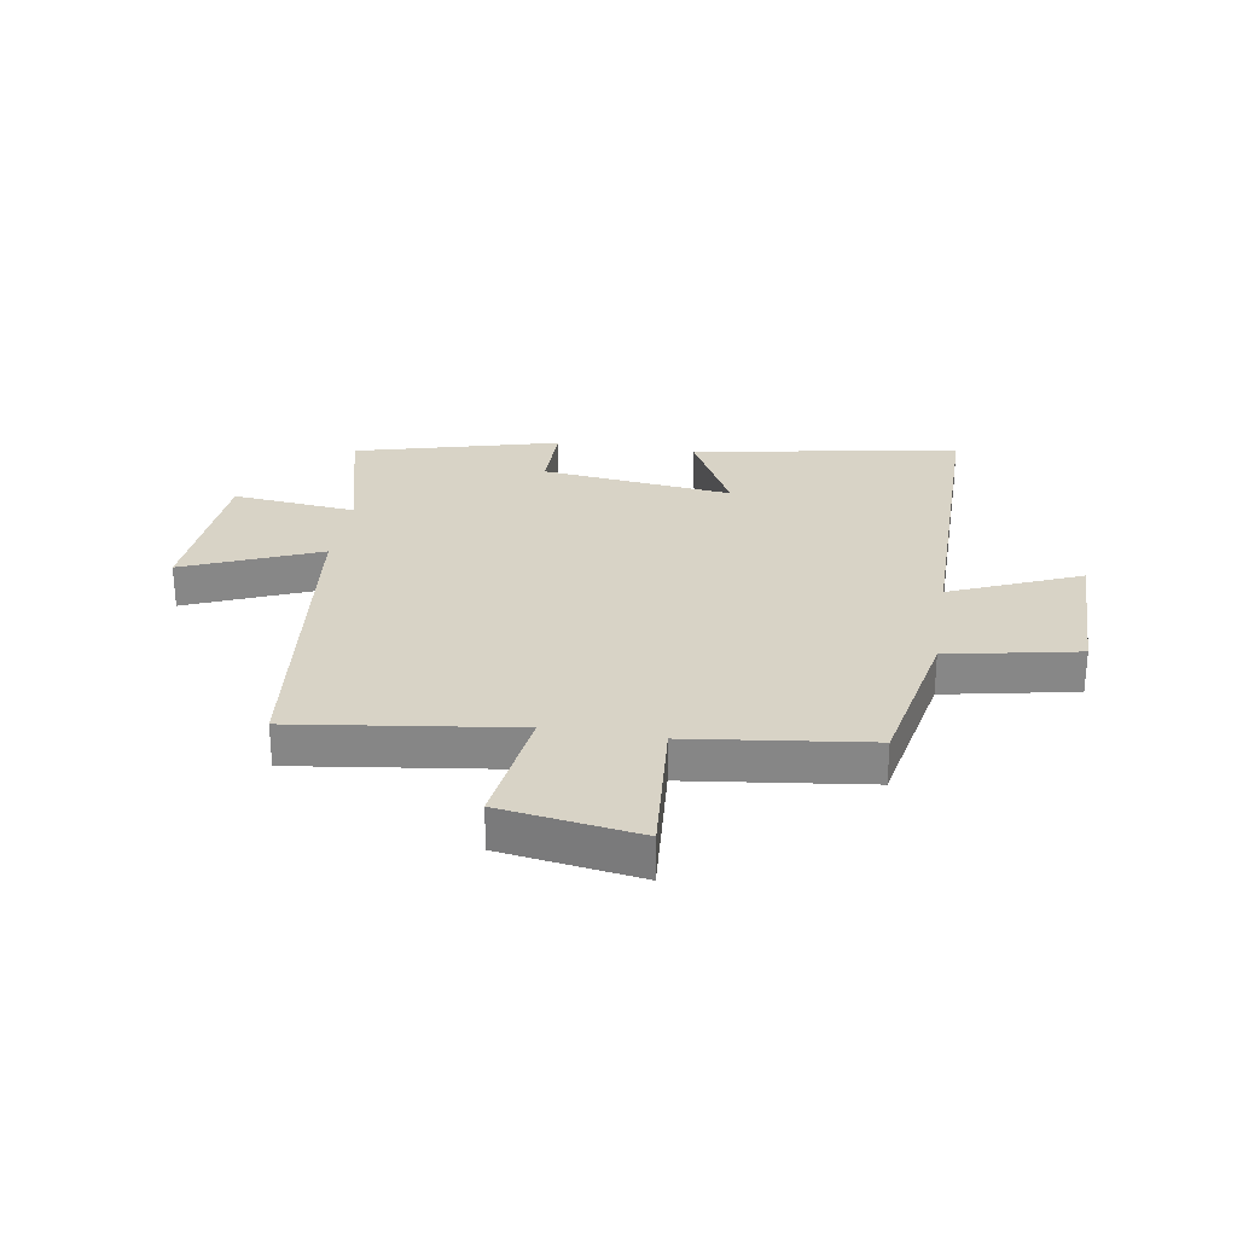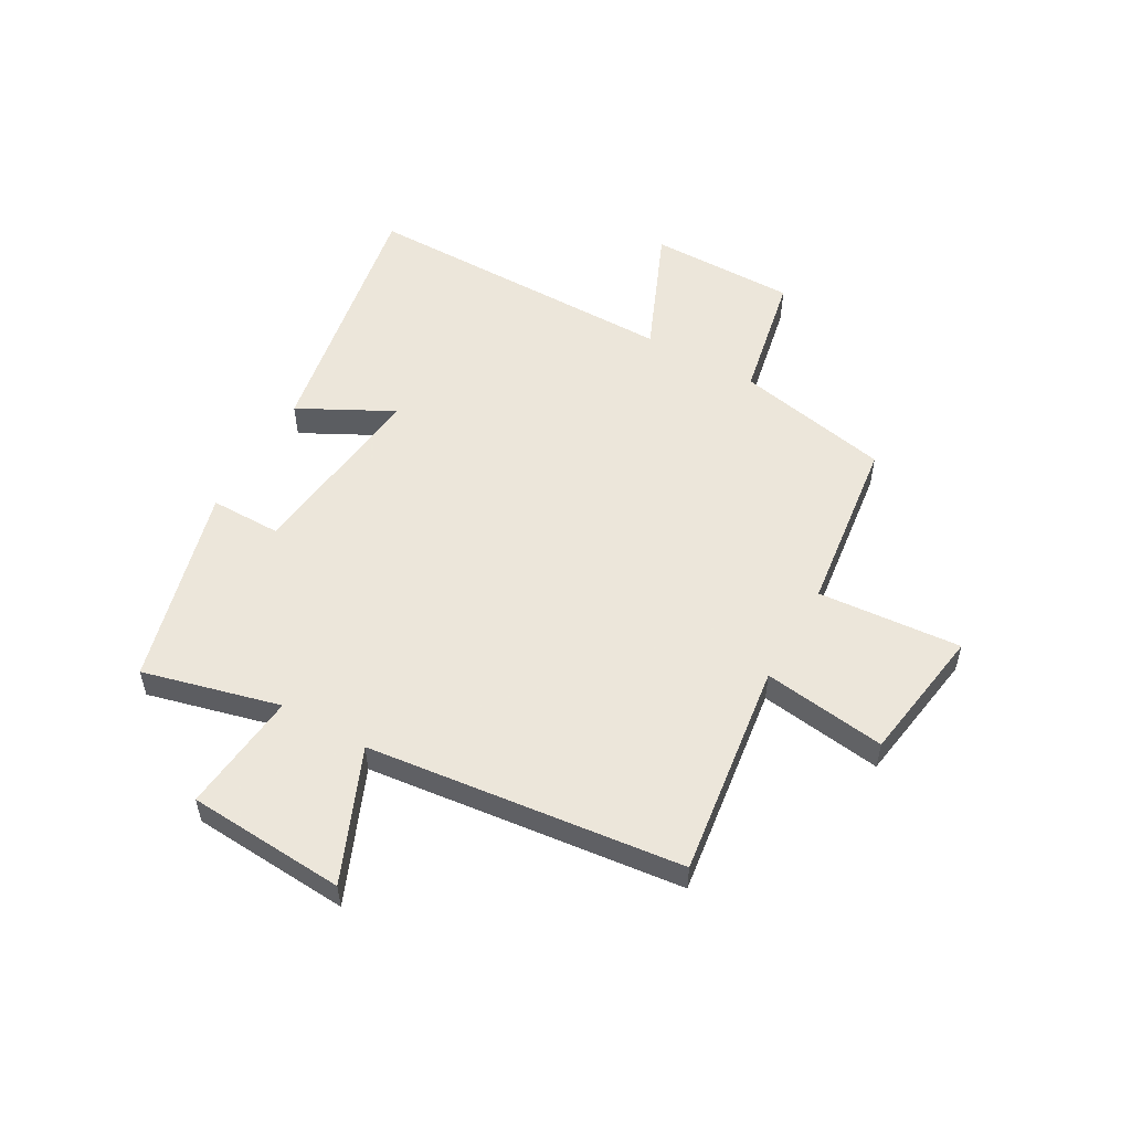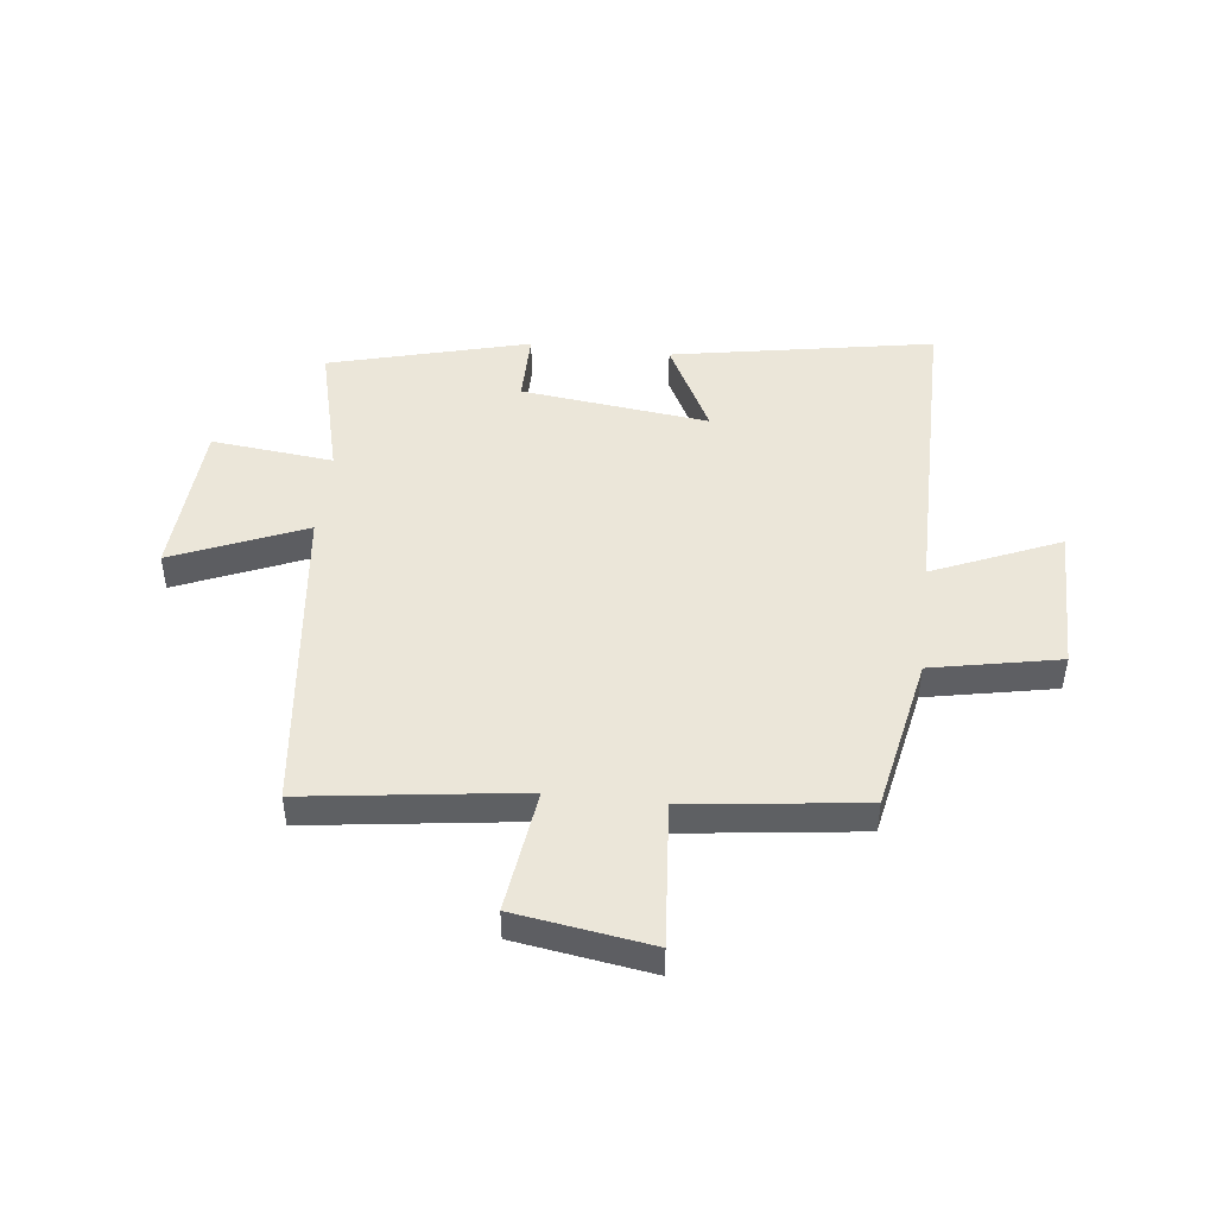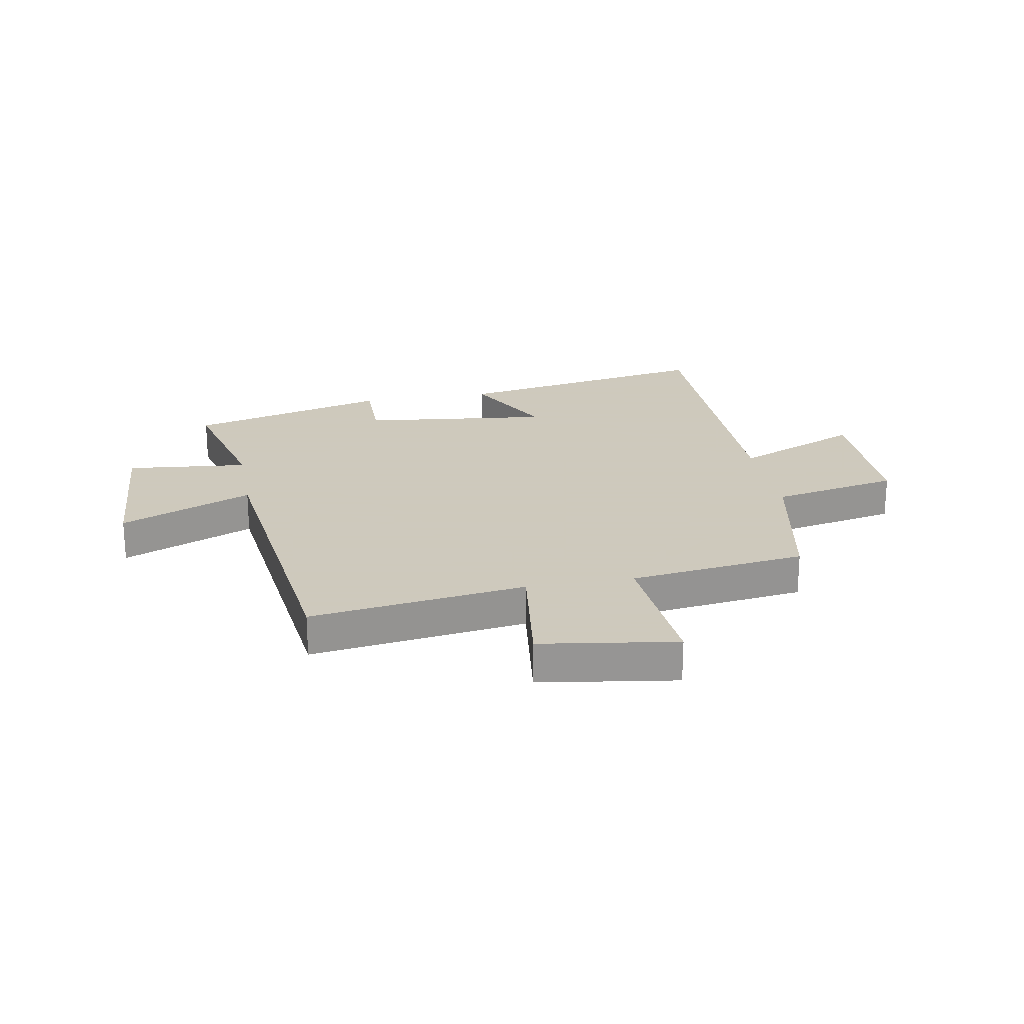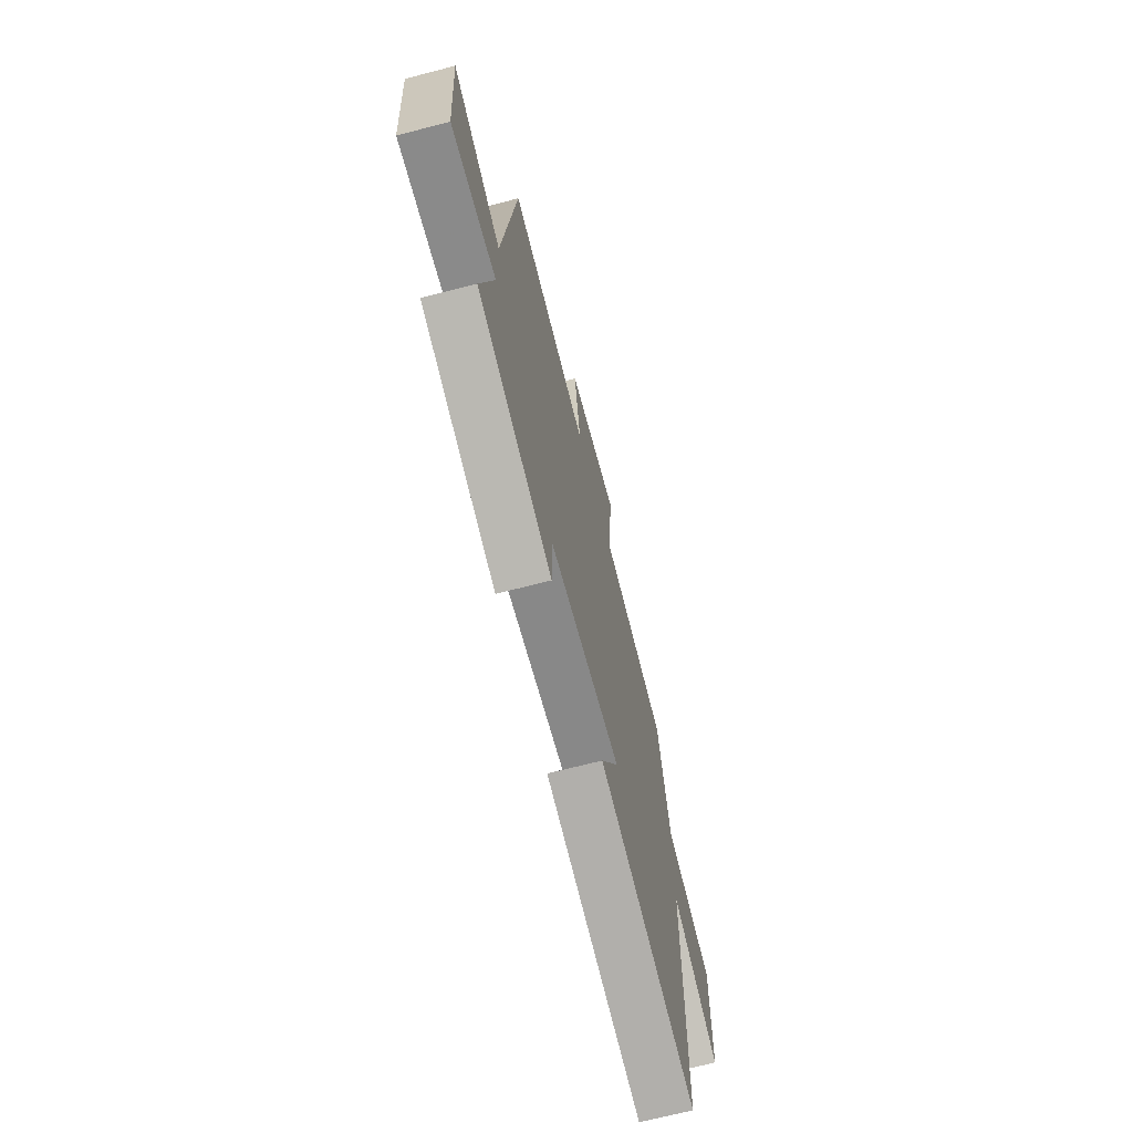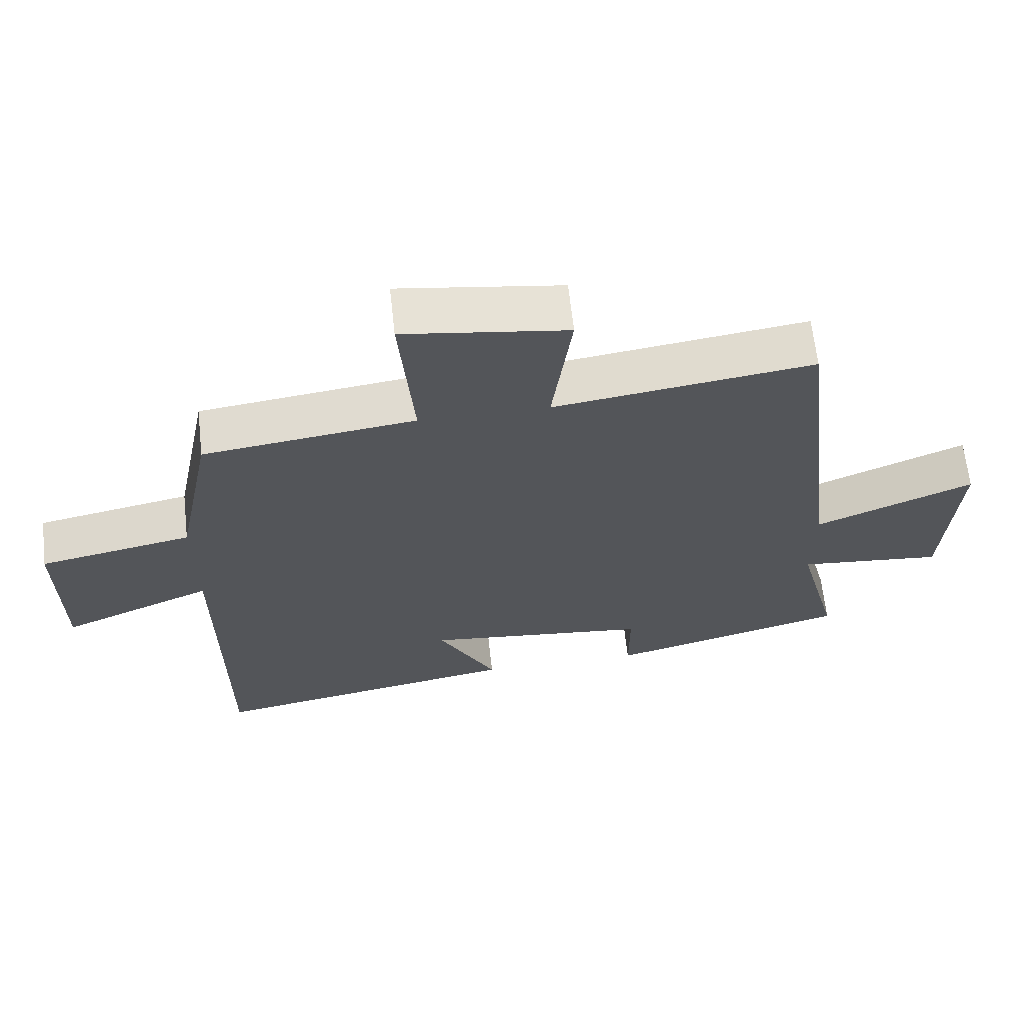
<metadata>
{"format":"obj","ext":"obj","renderer":"f3d","projection":"perspective","resolution":1024,"background":"white","views":[{"elev":27.8,"azim":9.3,"up":"+Y"},{"elev":54.2,"azim":-60.4,"up":"+Y"},{"elev":47.2,"azim":6.7,"up":"+Y"},{"elev":22.6,"azim":-10.3,"up":"+Y"},{"elev":-68.9,"azim":-75.5,"up":"+Z"},{"elev":65.0,"azim":173.7,"up":"+Z"}]}
</metadata>
<code>
v -0.562 0.07 -0.407
v -0.5 0.07 -0.165
v -0.715 0.07 -0.187
v -0.733 0.07 0.093
v -0.5 0.07 -0.005
v -0.435 0.07 0.552
v -0.055 0.07 0.5
v -0.084 0.07 0.718
v 0.156 0.07 0.754
v 0.135 0.07 0.5
v 0.446 0.07 0.46
v 0.5 0.07 0.187
v 0.725 0.07 0.142
v 0.723 0.07 -0.116
v 0.5 0.07 -0.021
v 0.498 0.07 -0.583
v 0.036 0.07 -0.5
v 0.122 0.07 -0.336
v -0.21 0.07 -0.374
v -0.21 0.07 -0.5
v -0.562 0 -0.407
v -0.5 0 -0.165
v -0.715 0 -0.187
v -0.733 0 0.093
v -0.5 0 -0.005
v -0.435 0 0.552
v -0.055 0 0.5
v -0.084 0 0.718
v 0.156 0 0.754
v 0.135 0 0.5
v 0.446 0 0.46
v 0.5 0 0.187
v 0.725 0 0.142
v 0.723 0 -0.116
v 0.5 0 -0.021
v 0.498 0 -0.583
v 0.036 0 -0.5
v 0.122 0 -0.336
v -0.21 0 -0.374
v -0.21 0 -0.5
f 19 20 1 2
f 18 19 2
f 15 16 17 18
f 15 18 2
f 12 13 14 15
f 10 11 12 15
f 10 15 2 3
f 7 8 9 10
f 5 6 7
f 5 7 10
f 3 4 5
f 3 5 10
f 22 21 40 39
f 22 39 38
f 38 37 36 35
f 22 38 35
f 35 34 33 32
f 35 32 31 30
f 23 22 35 30
f 30 29 28 27
f 27 26 25
f 30 27 25
f 25 24 23
f 30 25 23
f 1 21 22 2
f 2 22 23 3
f 3 23 24 4
f 4 24 25 5
f 5 25 26 6
f 6 26 27 7
f 7 27 28 8
f 8 28 29 9
f 9 29 30 10
f 10 30 31 11
f 11 31 32 12
f 12 32 33 13
f 13 33 34 14
f 14 34 35 15
f 15 35 36 16
f 16 36 37 17
f 17 37 38 18
f 18 38 39 19
f 19 39 40 20
f 20 40 21 1

</code>
